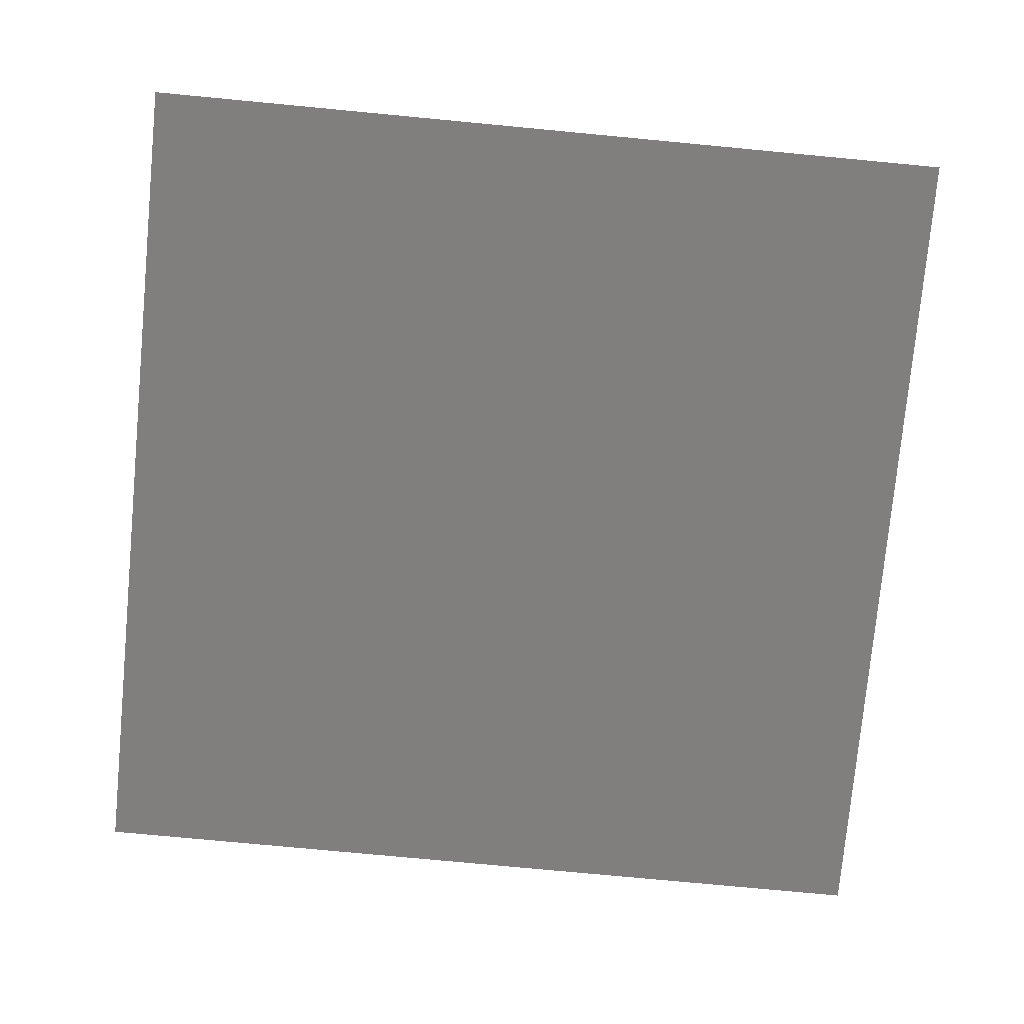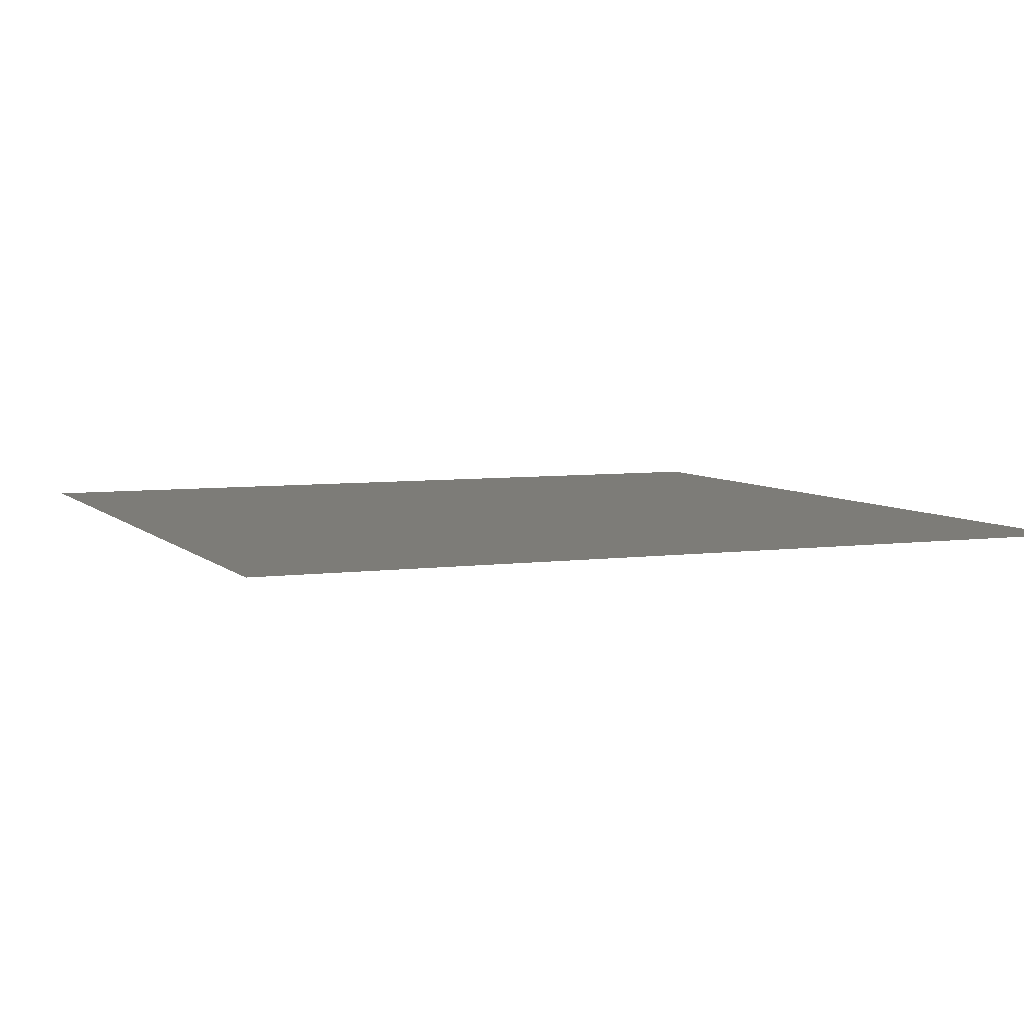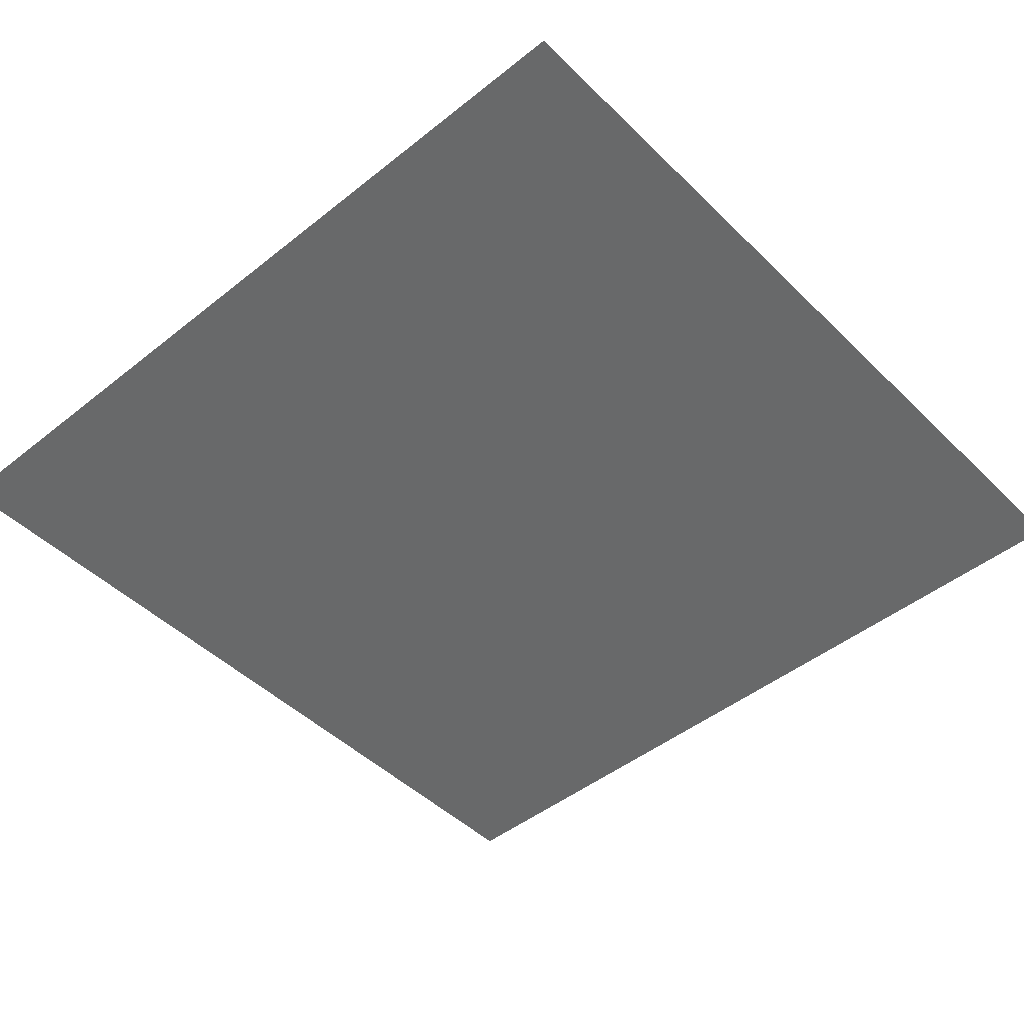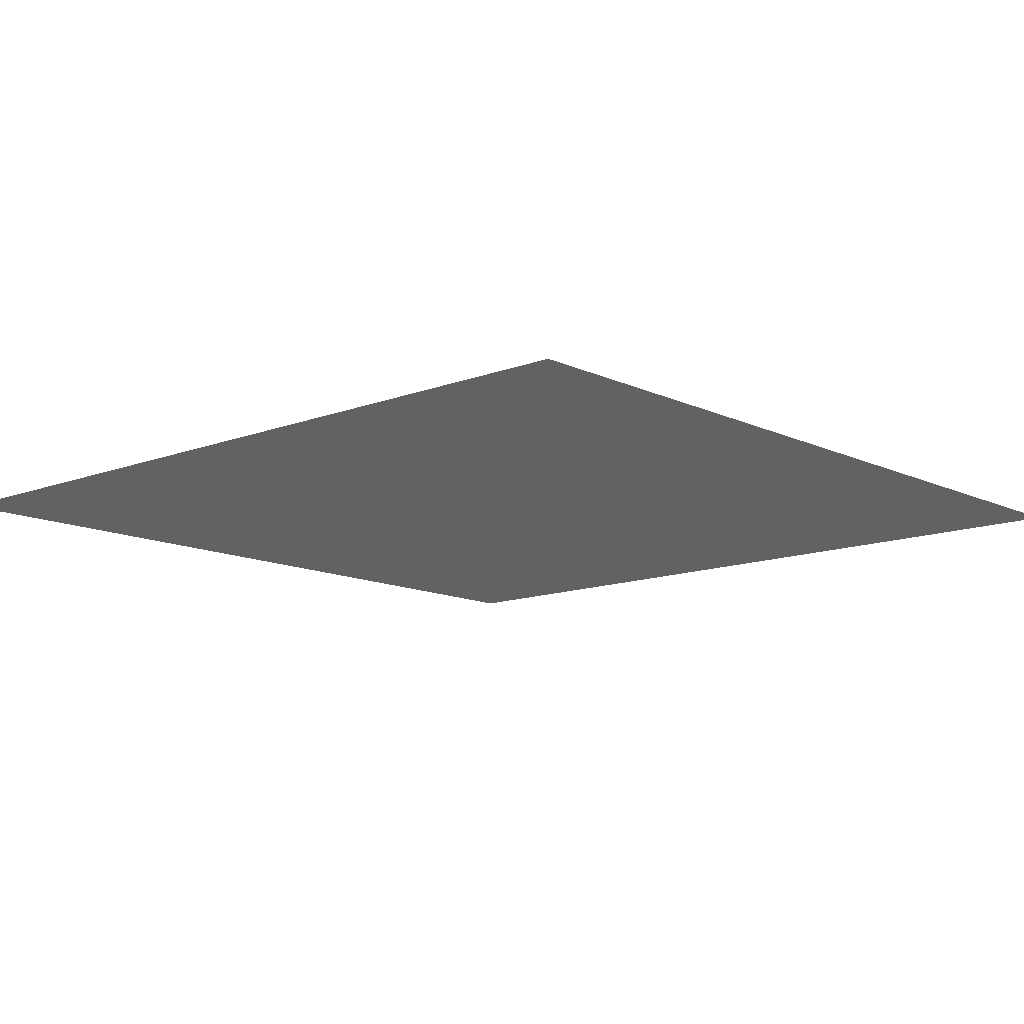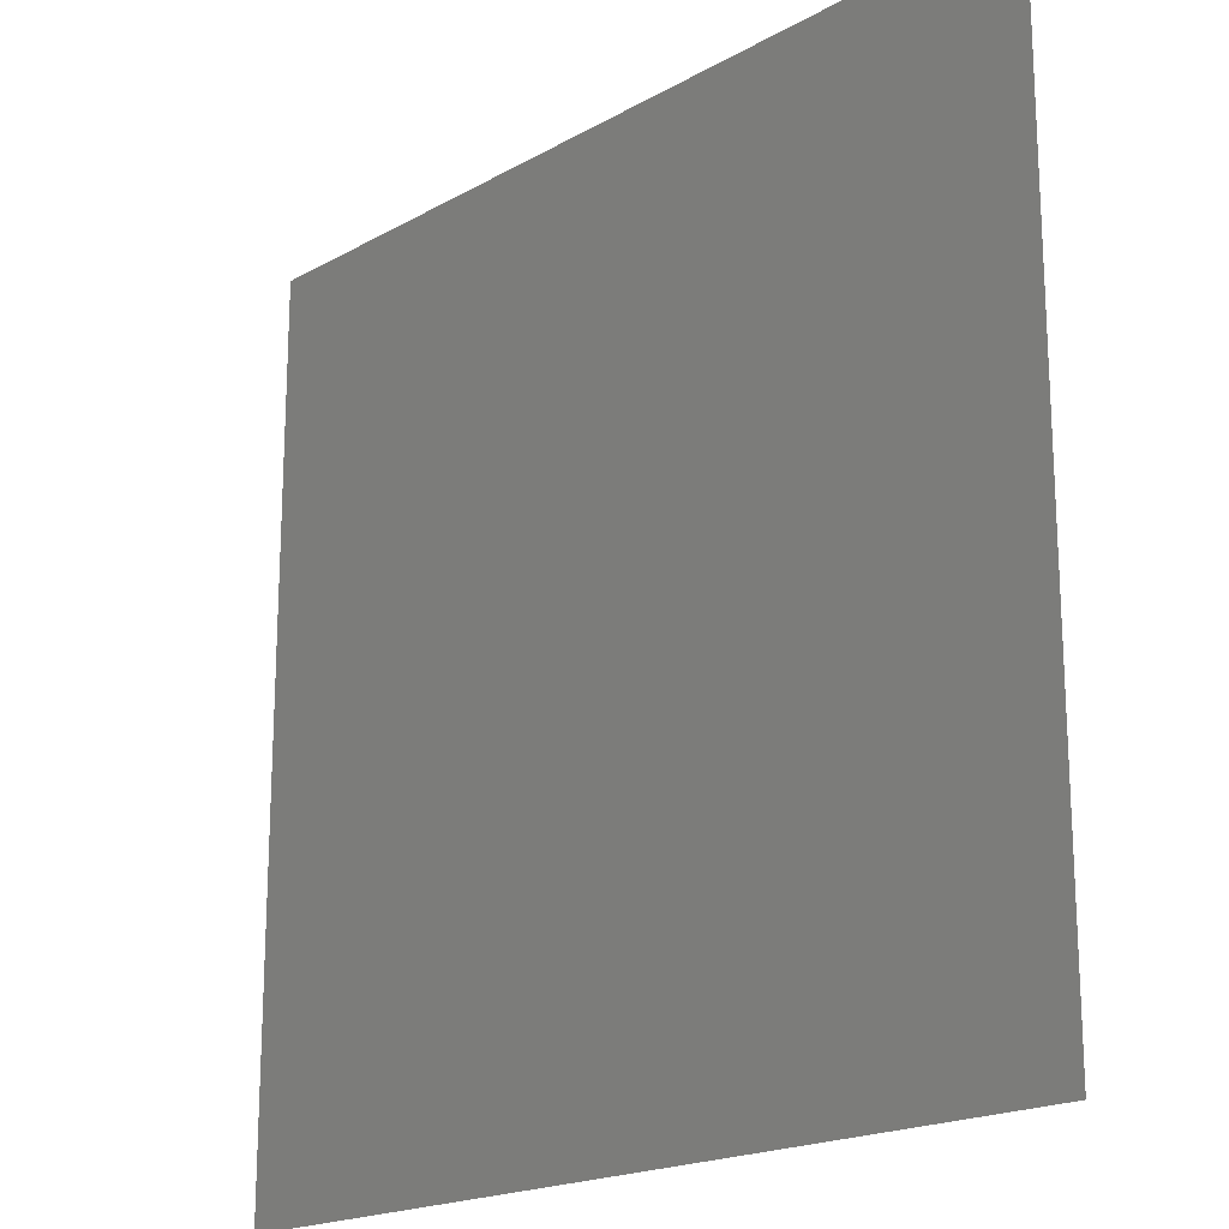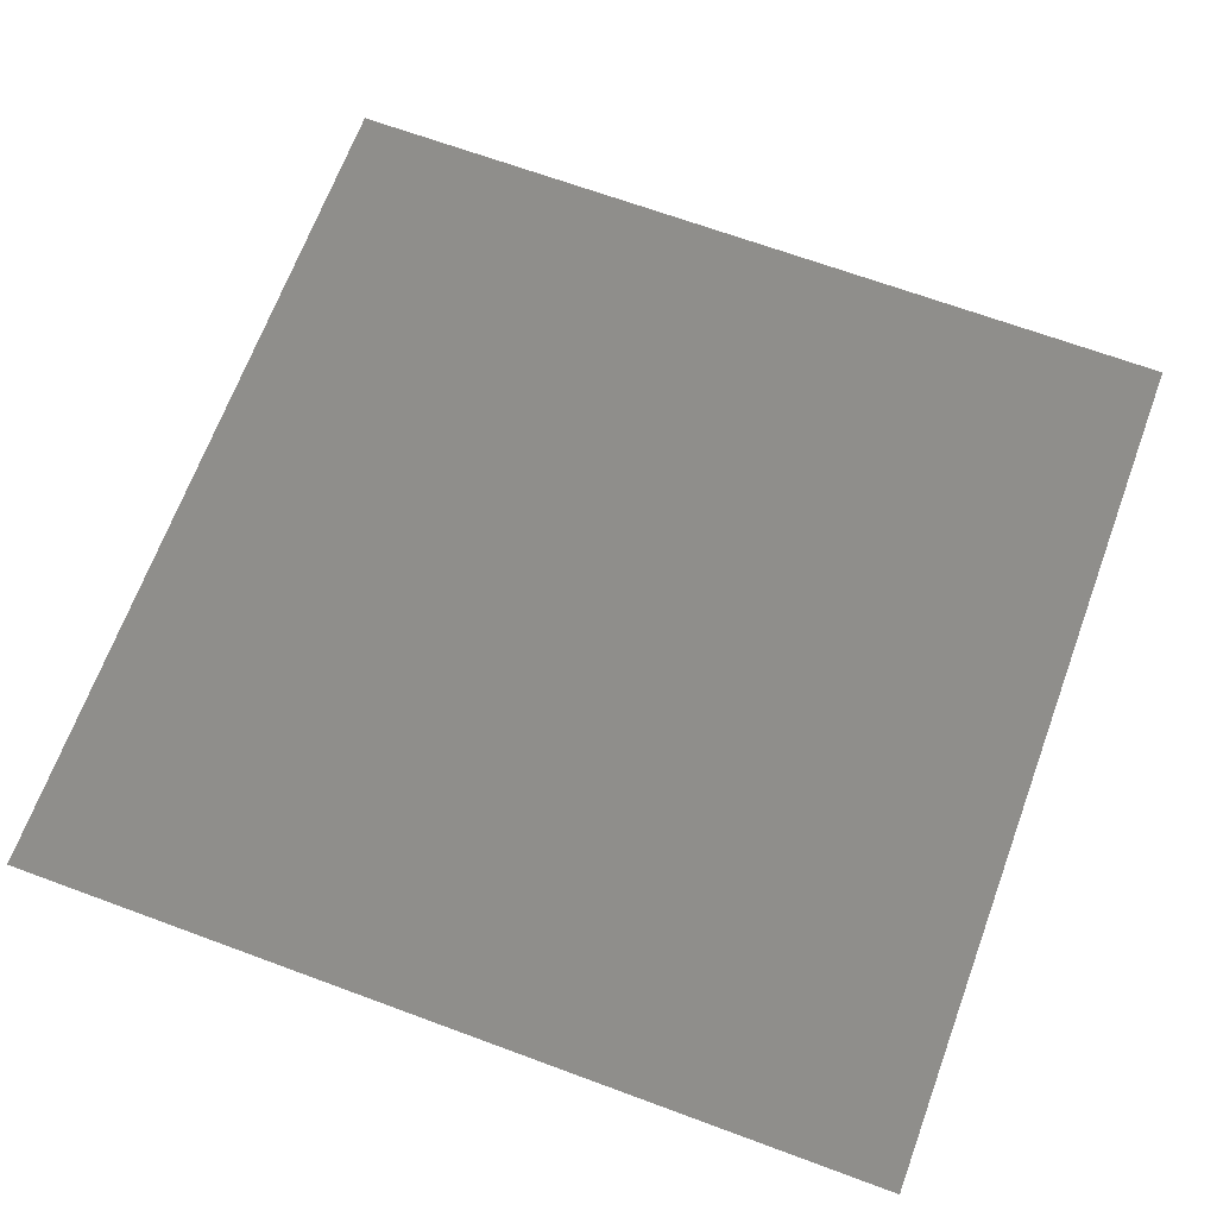
<metadata>
{"format":"obj","ext":"obj","renderer":"f3d","projection":"perspective","resolution":1024,"background":"white","views":[{"elev":-76.9,"azim":84.6,"up":"+Y"},{"elev":5.8,"azim":-112.7,"up":"+Y"},{"elev":-46.6,"azim":-137.8,"up":"+Y"},{"elev":-12.4,"azim":-137.9,"up":"+Y"},{"elev":-19.1,"azim":46.6,"up":"+Z"},{"elev":67.8,"azim":-159.7,"up":"+Y"}]}
</metadata>
<code>
o Object.1
v 0 0 0 180 180 180
v 0 10 0 180 180 180
v 10 10 0 180 180 180
v 10 0 0 180 180 180
v 0 0 10 180 180 180
v 0 10 10 180 180 180
v 10 10 10 180 180 180
v 10 0 10 180 180 180
f 2 6 7
f 2 7 3

</code>
